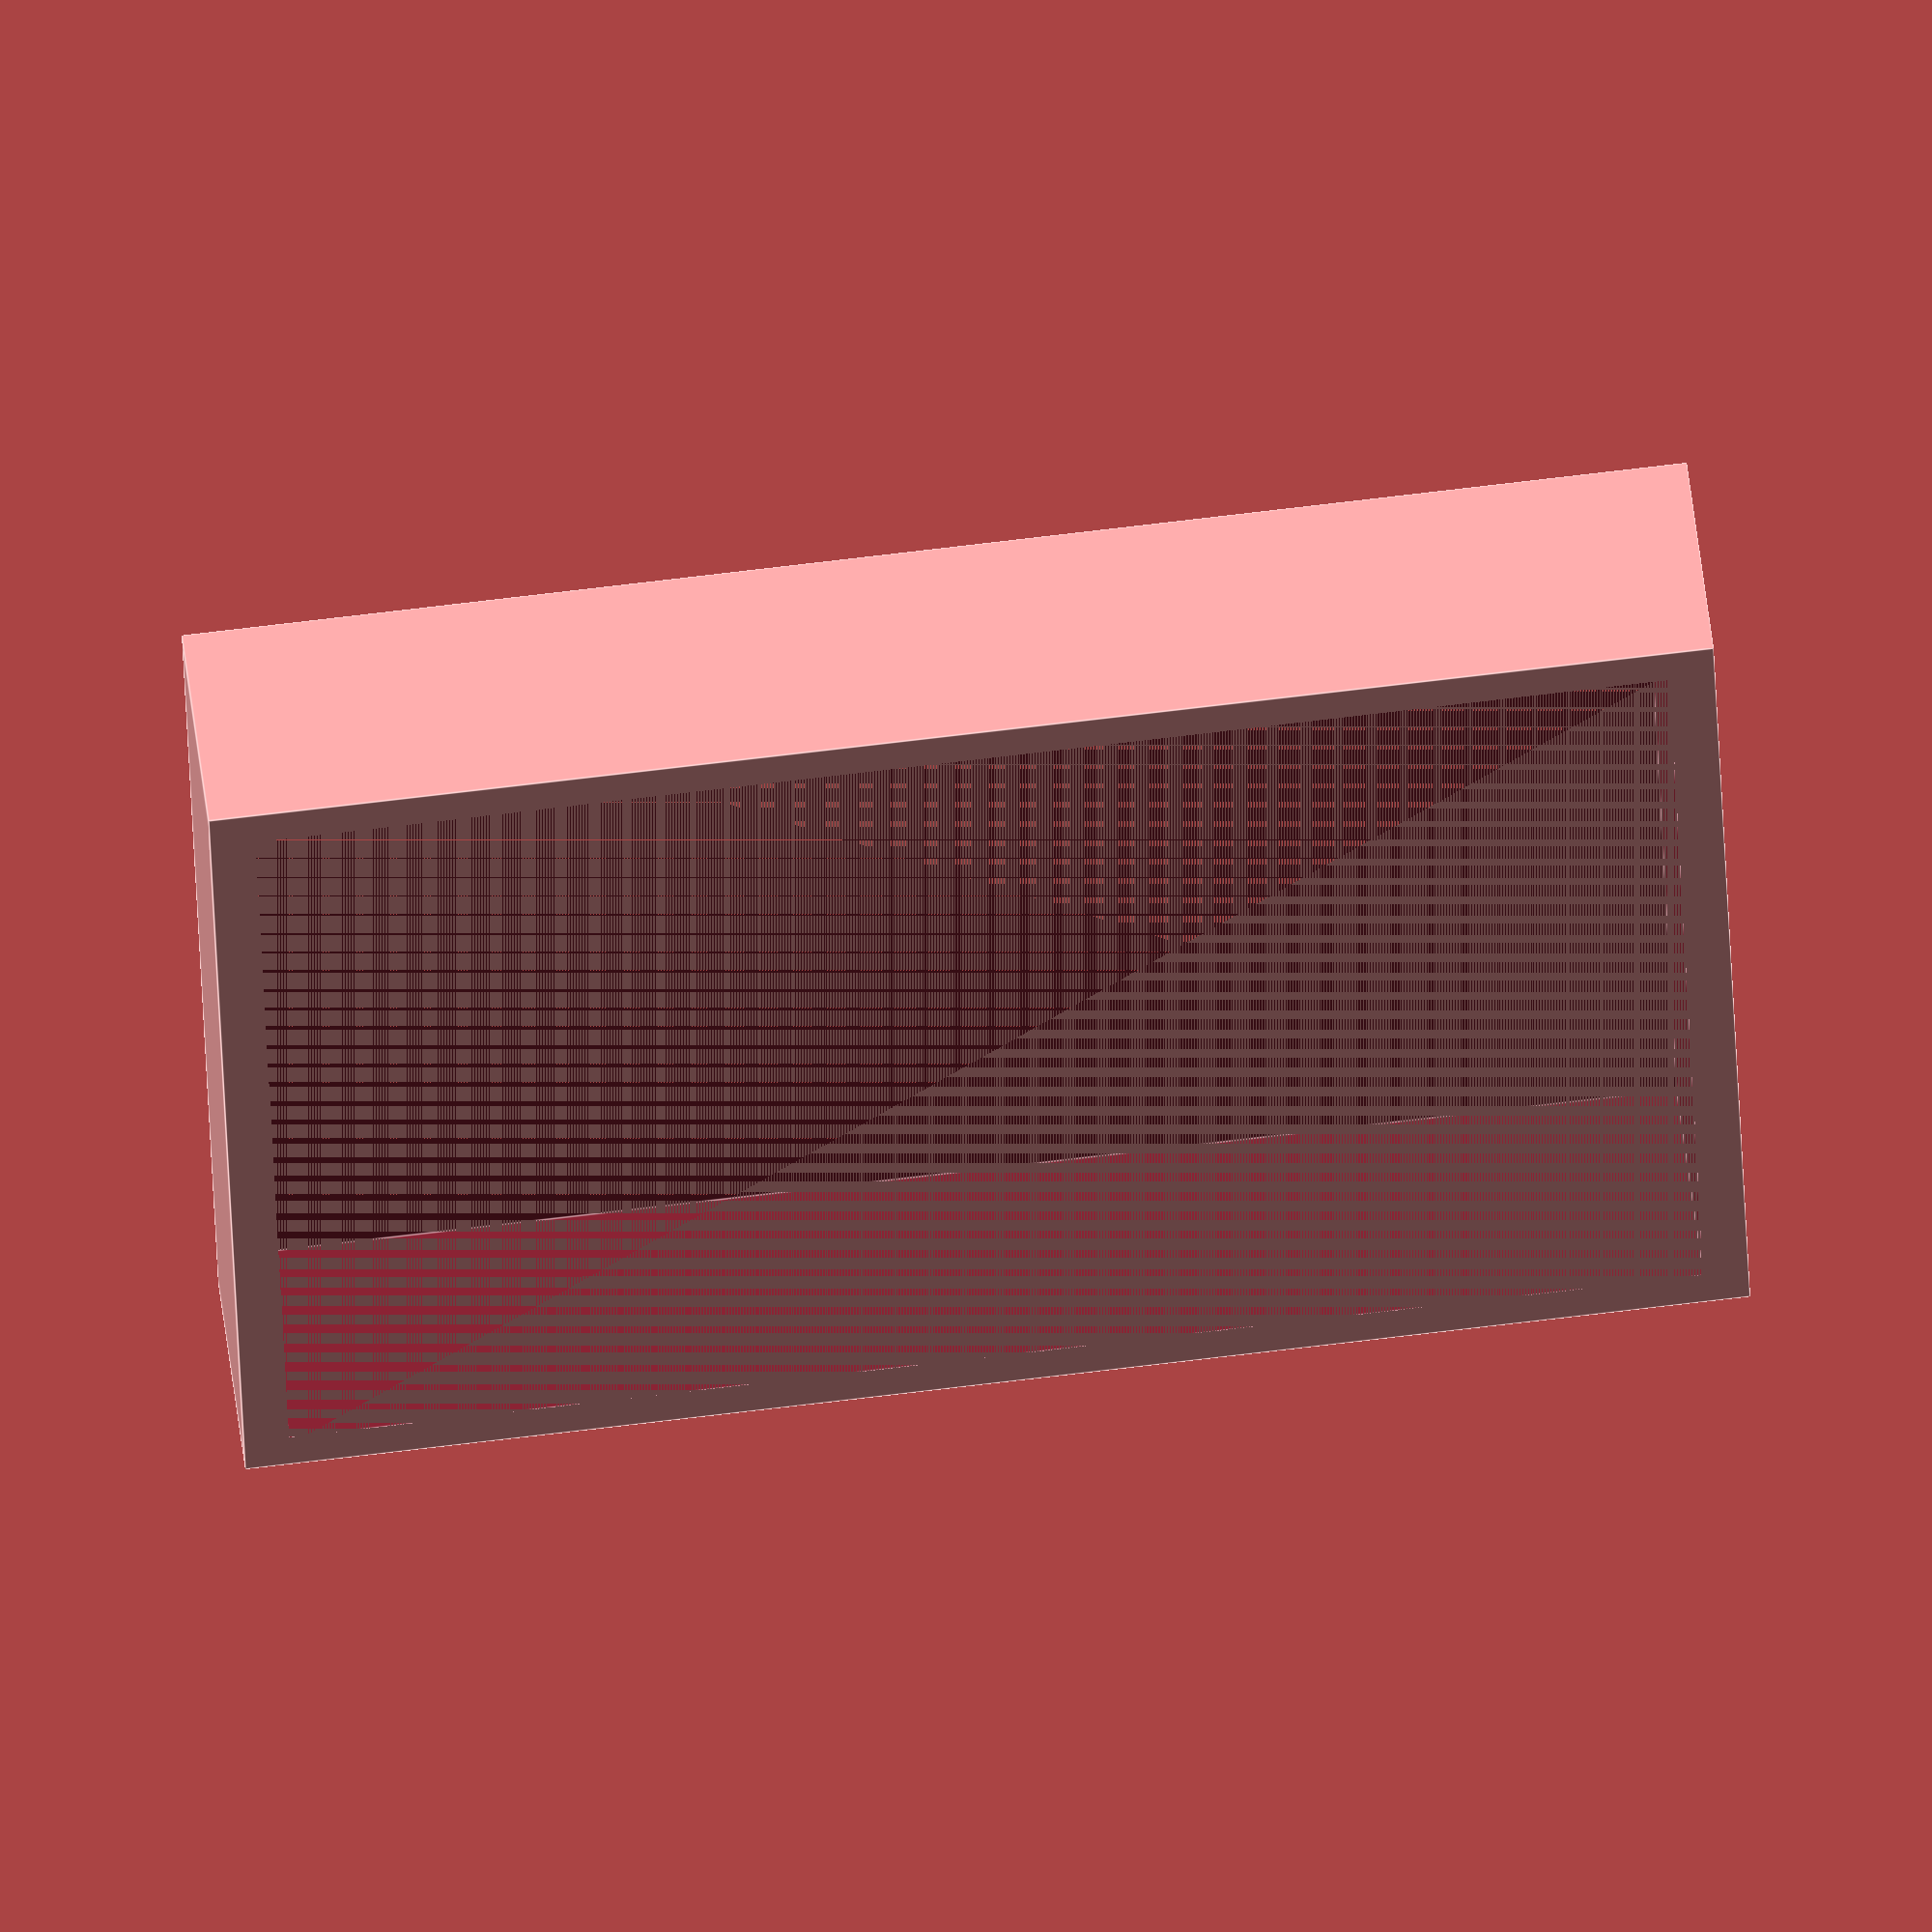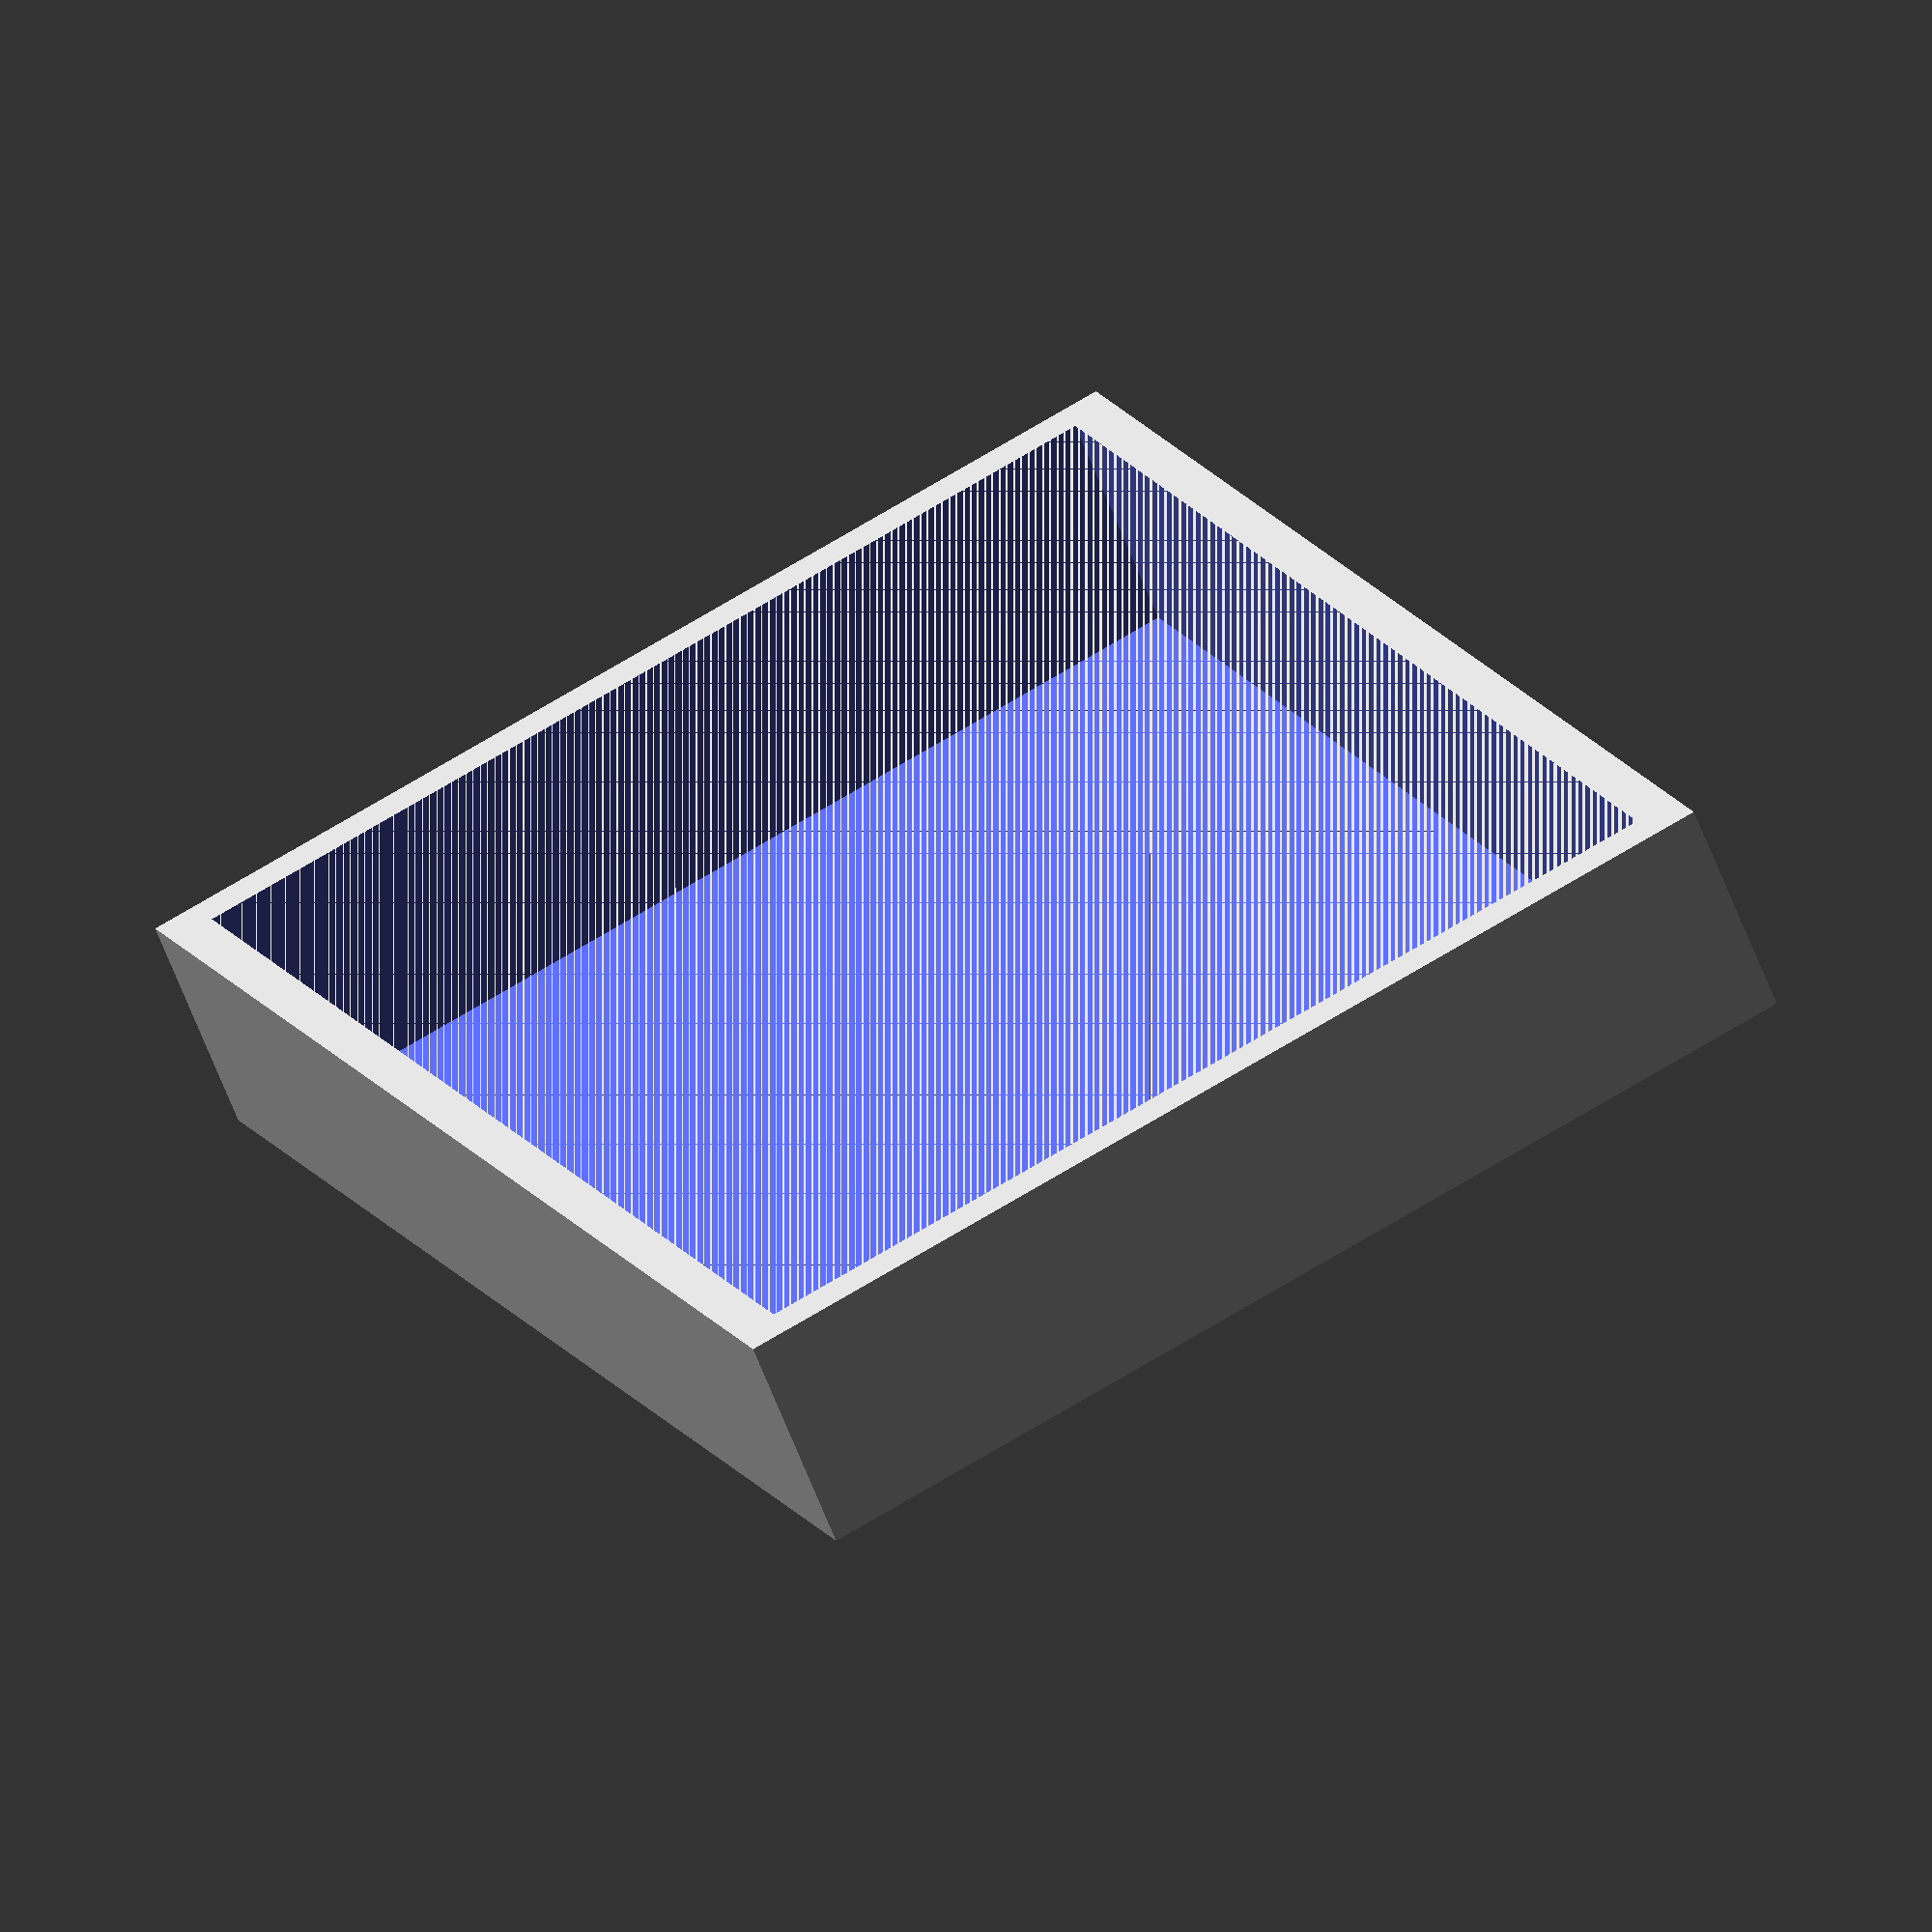
<openscad>
// dimensions of the 3970X in mm
w = 55.88;
h = 7.62;
l = 77.978;

gap = 5;

difference(){
	cube([w + gap, l + gap, h + gap]);
	union(){
		translate([gap / 2, gap / 2, 0]){
			cube([w, l, h + gap]);
		}
		/*translate([gap, gap, 0]){
			cube([w - gap, l - gap, h]);
		}*/
	}
}

</openscad>
<views>
elev=125.9 azim=91.9 roll=6.7 proj=o view=edges
elev=242.9 azim=25.0 roll=338.9 proj=o view=solid
</views>
